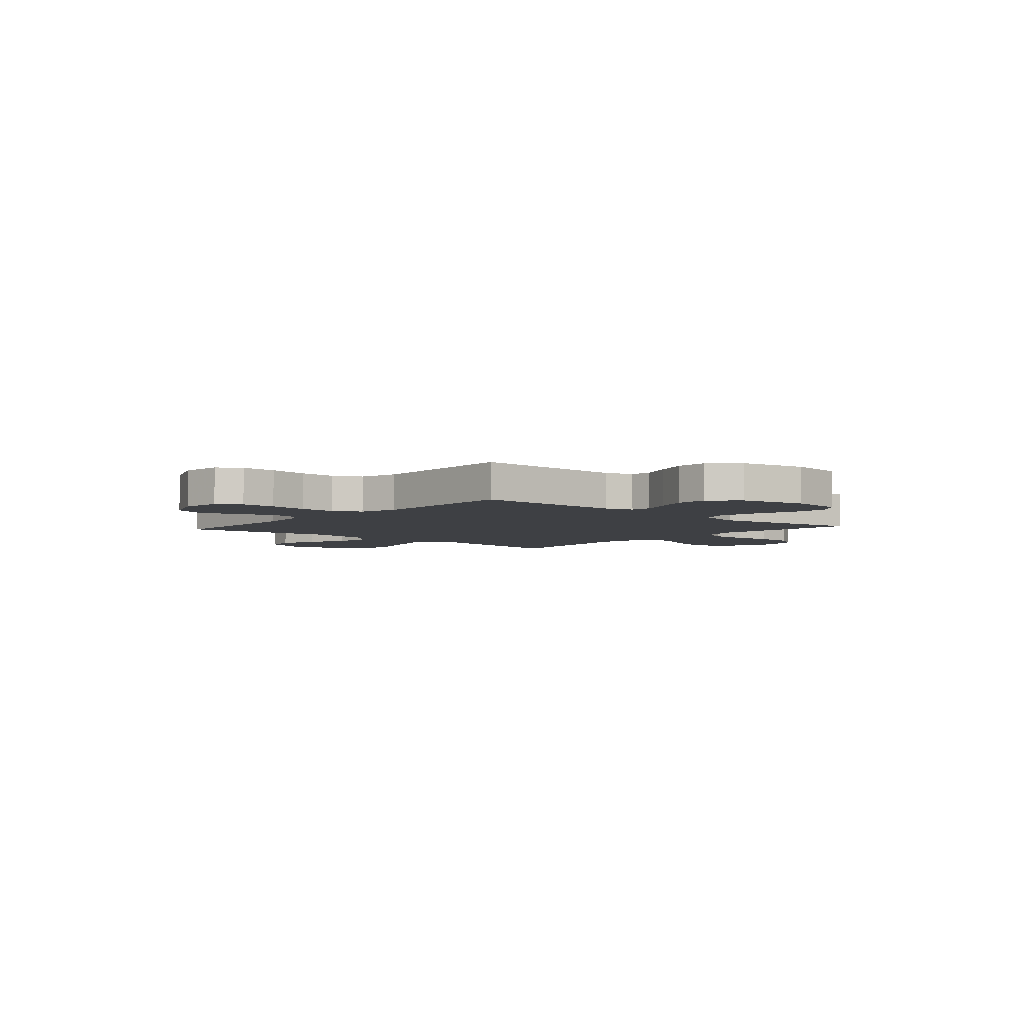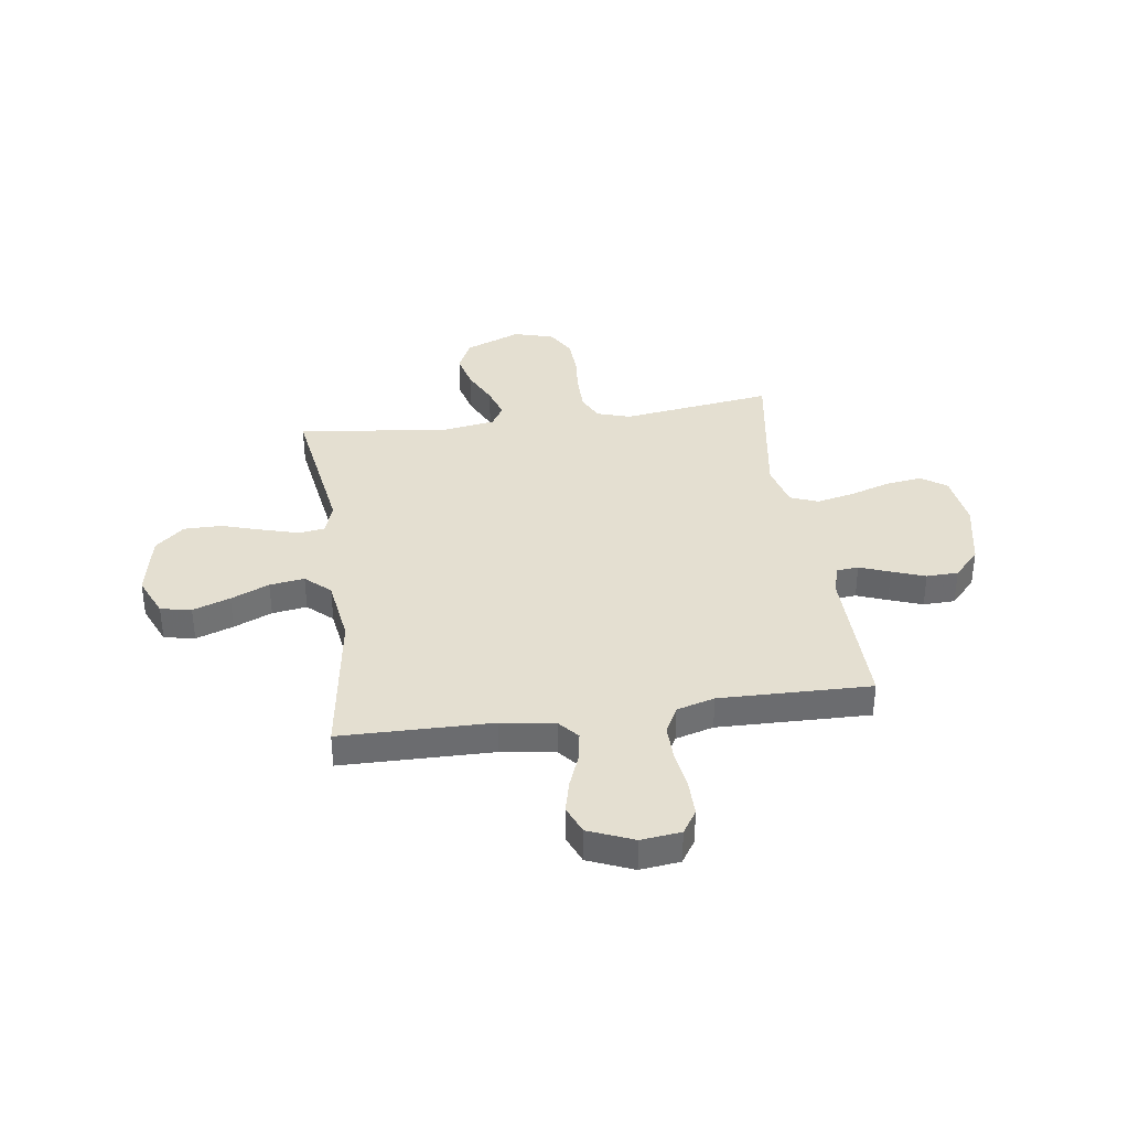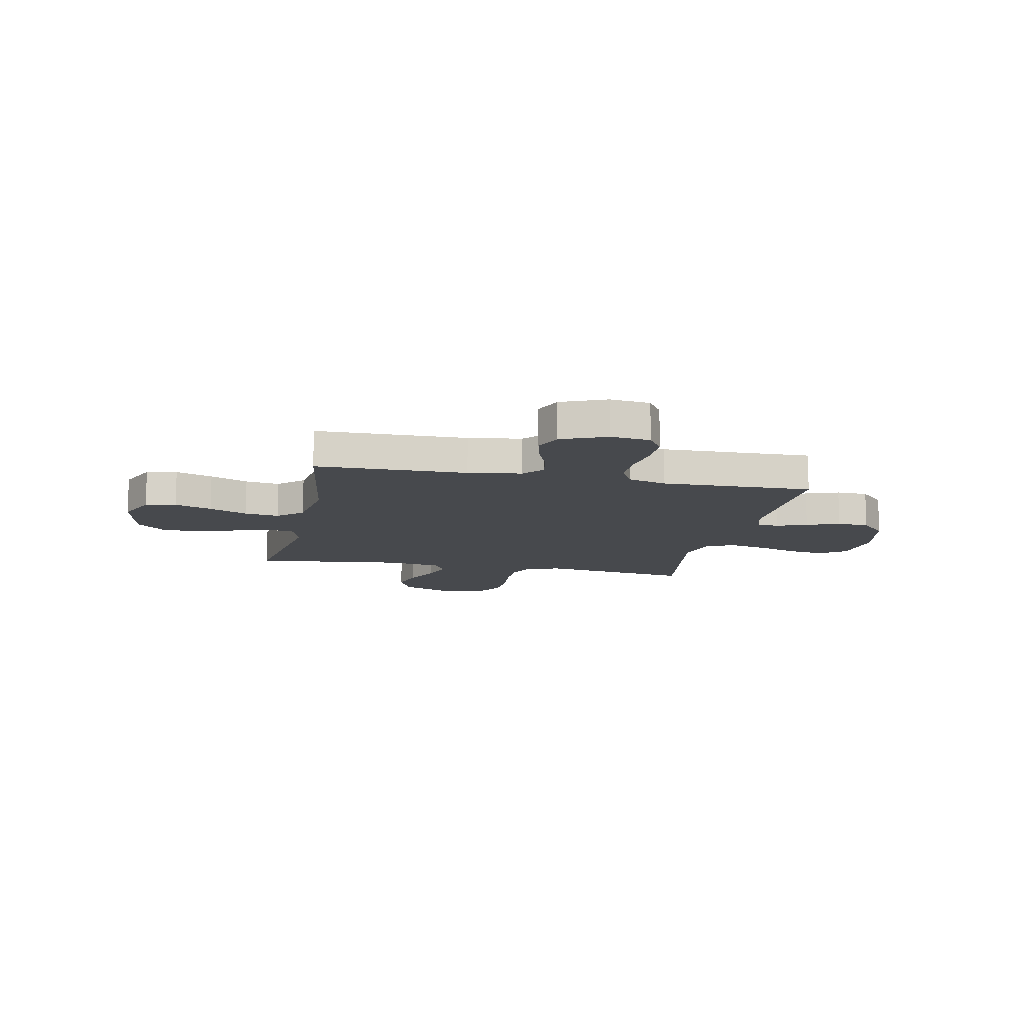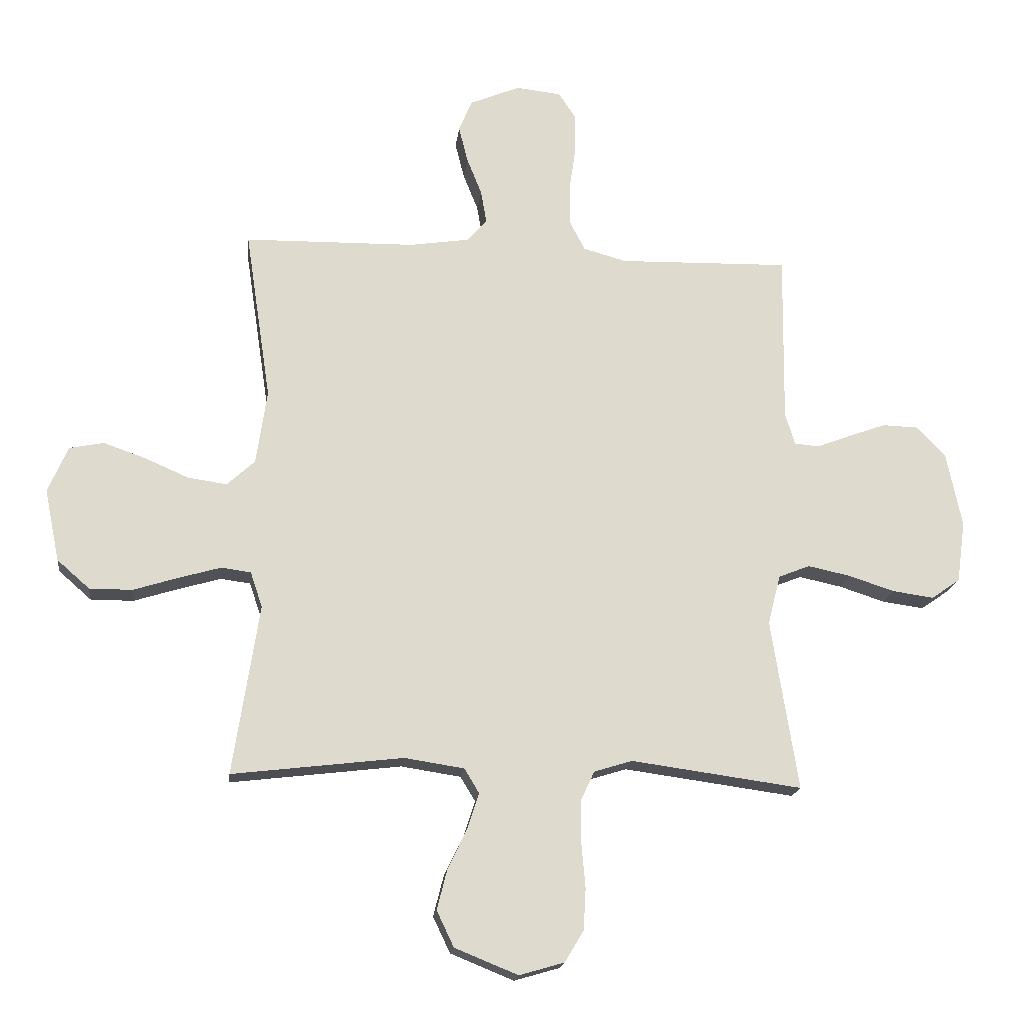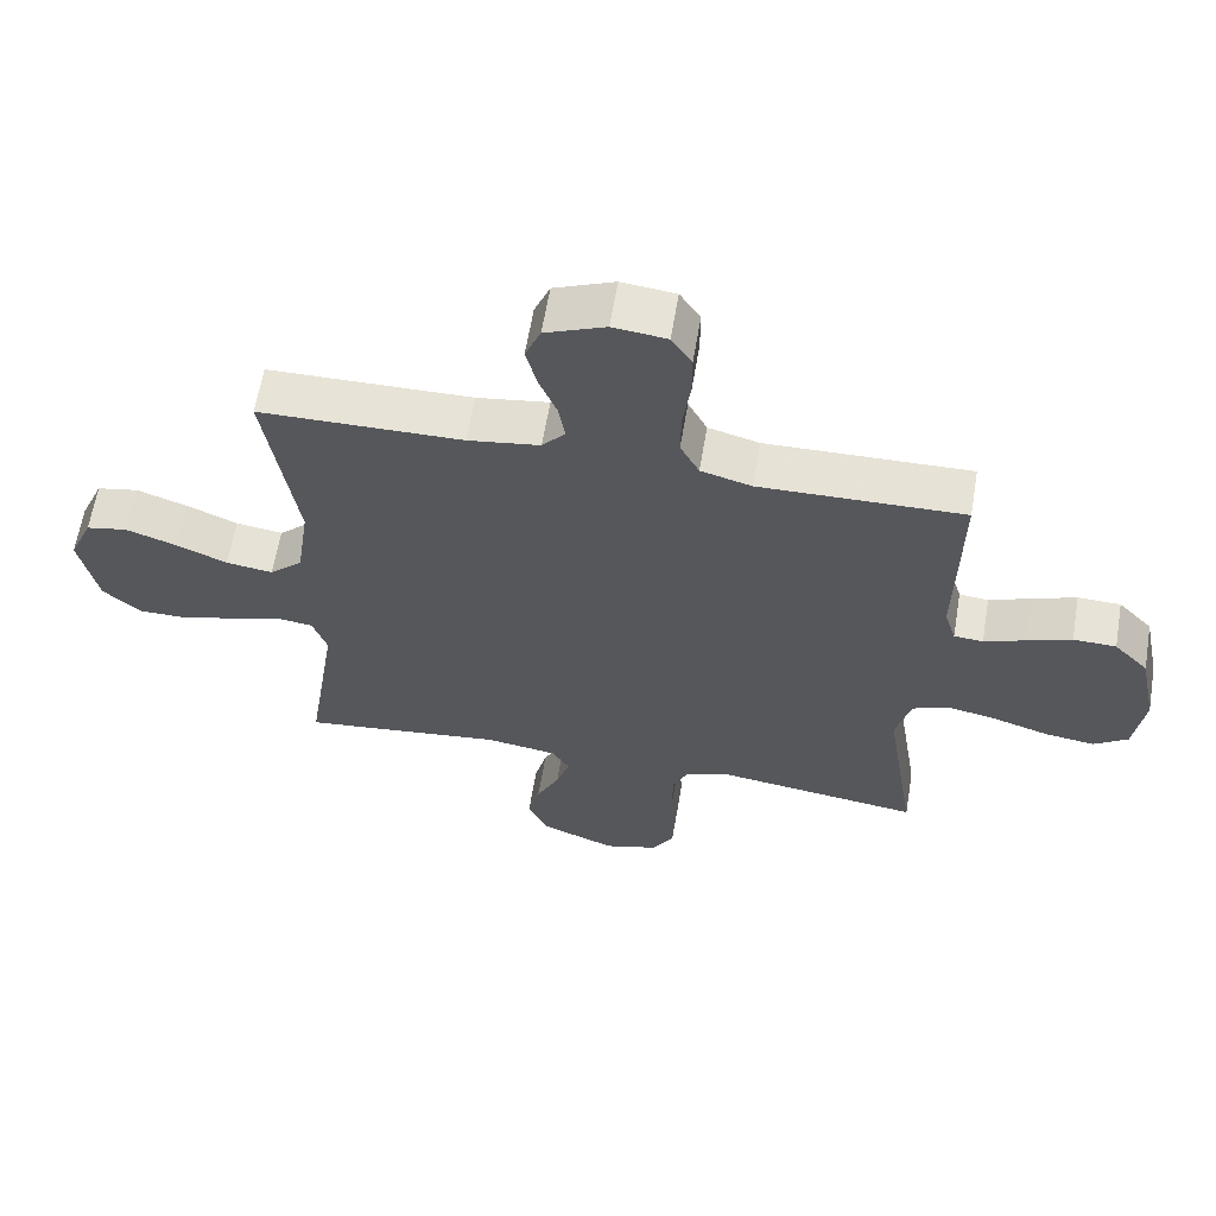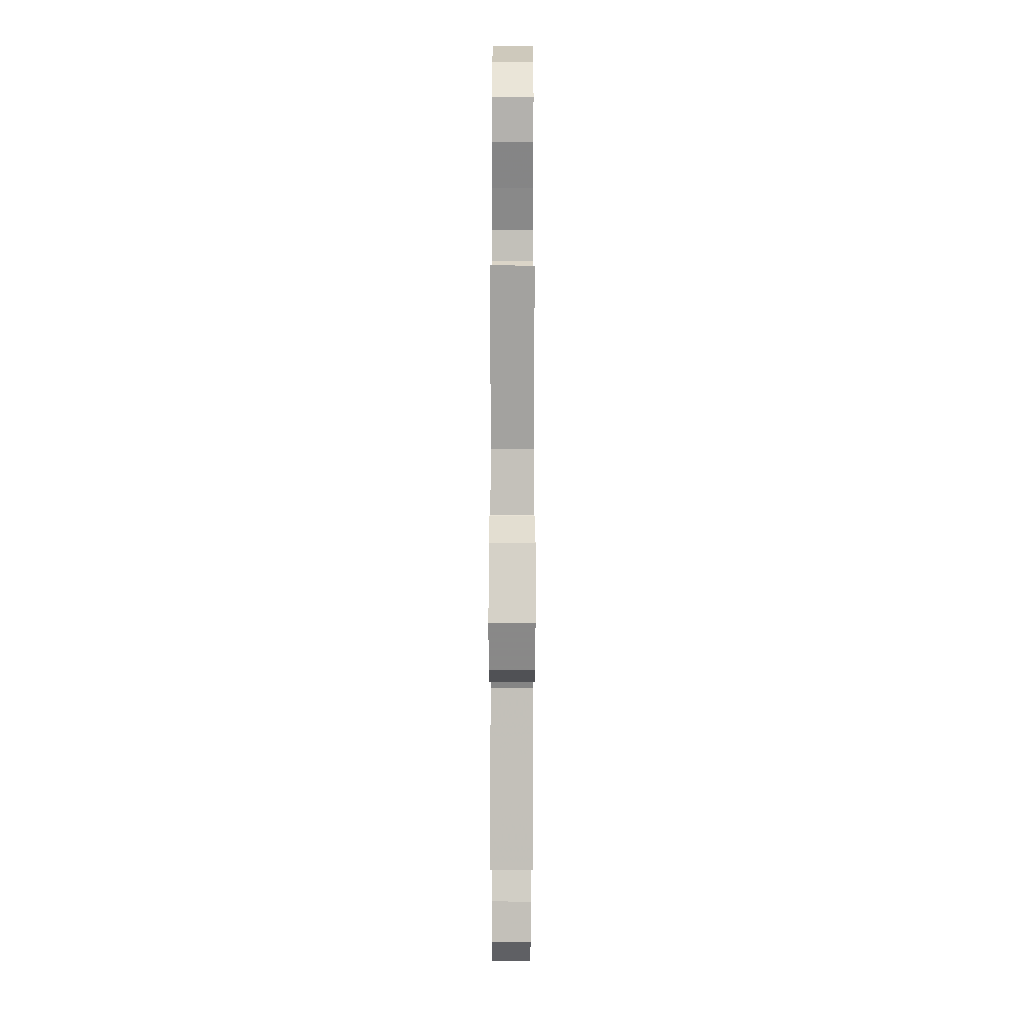
<metadata>
{"format":"obj","ext":"obj","renderer":"f3d","projection":"perspective","resolution":1024,"background":"white","views":[{"elev":-4.7,"azim":48.8,"up":"+Y"},{"elev":36.7,"azim":-8.1,"up":"+Y"},{"elev":-12.0,"azim":-11.7,"up":"+Y"},{"elev":-18.0,"azim":-6.7,"up":"+Z"},{"elev":62.3,"azim":9.5,"up":"+Z"},{"elev":-79.2,"azim":-90.1,"up":"+Z"}]}
</metadata>
<code>
v -0.5 0.07 -0.5
v -0.454 0.07 -0.2
v -0.475 0.07 -0.138
v -0.527 0.07 -0.131
v -0.6 0.07 -0.152
v -0.68 0.07 -0.177
v -0.755 0.07 -0.177
v -0.812 0.07 -0.127
v -0.838 0.07 0
v -0.803 0.07 0.081
v -0.742 0.07 0.093
v -0.668 0.07 0.067
v -0.592 0.07 0.034
v -0.523 0.07 0.024
v -0.474 0.07 0.069
v -0.455 0.07 0.2
v -0.5 0.07 0.5
v -0.2 0.07 0.505
v -0.094 0.07 0.521
v -0.06 0.07 0.561
v -0.07 0.07 0.619
v -0.096 0.07 0.684
v -0.112 0.07 0.748
v -0.089 0.07 0.804
v 0 0.07 0.841
v 0.079 0.07 0.832
v 0.109 0.07 0.786
v 0.109 0.07 0.717
v 0.098 0.07 0.64
v 0.097 0.07 0.568
v 0.125 0.07 0.514
v 0.2 0.07 0.493
v 0.5 0.07 0.5
v 0.496 0.07 0.2
v 0.513 0.07 0.144
v 0.556 0.07 0.14
v 0.616 0.07 0.163
v 0.682 0.07 0.187
v 0.745 0.07 0.185
v 0.796 0.07 0.131
v 0.823 0.07 0
v 0.808 0.07 -0.108
v 0.758 0.07 -0.143
v 0.685 0.07 -0.133
v 0.605 0.07 -0.107
v 0.53 0.07 -0.091
v 0.475 0.07 -0.113
v 0.453 0.07 -0.2
v 0.5 0.07 -0.5
v 0.2 0.07 -0.459
v 0.133 0.07 -0.48
v 0.109 0.07 -0.532
v 0.109 0.07 -0.605
v 0.116 0.07 -0.684
v 0.112 0.07 -0.757
v 0.079 0.07 -0.812
v 0 0.07 -0.835
v -0.111 0.07 -0.79
v -0.141 0.07 -0.727
v -0.123 0.07 -0.656
v -0.089 0.07 -0.585
v -0.069 0.07 -0.523
v -0.095 0.07 -0.48
v -0.2 0.07 -0.464
v -0.5 0 -0.5
v -0.454 0 -0.2
v -0.475 0 -0.138
v -0.527 0 -0.131
v -0.6 0 -0.152
v -0.68 0 -0.177
v -0.755 0 -0.177
v -0.812 0 -0.127
v -0.838 0 0
v -0.803 0 0.081
v -0.742 0 0.093
v -0.668 0 0.067
v -0.592 0 0.034
v -0.523 0 0.024
v -0.474 0 0.069
v -0.455 0 0.2
v -0.5 0 0.5
v -0.2 0 0.505
v -0.094 0 0.521
v -0.06 0 0.561
v -0.07 0 0.619
v -0.096 0 0.684
v -0.112 0 0.748
v -0.089 0 0.804
v 0 0 0.841
v 0.079 0 0.832
v 0.109 0 0.786
v 0.109 0 0.717
v 0.098 0 0.64
v 0.097 0 0.568
v 0.125 0 0.514
v 0.2 0 0.493
v 0.5 0 0.5
v 0.496 0 0.2
v 0.513 0 0.144
v 0.556 0 0.14
v 0.616 0 0.163
v 0.682 0 0.187
v 0.745 0 0.185
v 0.796 0 0.131
v 0.823 0 0
v 0.808 0 -0.108
v 0.758 0 -0.143
v 0.685 0 -0.133
v 0.605 0 -0.107
v 0.53 0 -0.091
v 0.475 0 -0.113
v 0.453 0 -0.2
v 0.5 0 -0.5
v 0.2 0 -0.459
v 0.133 0 -0.48
v 0.109 0 -0.532
v 0.109 0 -0.605
v 0.116 0 -0.684
v 0.112 0 -0.757
v 0.079 0 -0.812
v 0 0 -0.835
v -0.111 0 -0.79
v -0.141 0 -0.727
v -0.123 0 -0.656
v -0.089 0 -0.585
v -0.069 0 -0.523
v -0.095 0 -0.48
v -0.2 0 -0.464
f 59 60 61
f 58 59 61
f 57 58 61
f 56 57 61
f 55 56 61
f 54 55 61
f 53 54 61
f 52 53 61 62
f 51 52 62 63
f 48 49 50
f 51 63 64
f 50 51 64
f 48 50 64
f 47 48 64
f 43 44 45
f 42 43 45
f 41 42 45
f 40 41 45
f 39 40 45
f 38 39 45
f 37 38 45
f 36 37 45
f 35 36 45 46
f 34 35 46 47
f 64 1 2
f 47 64 2
f 34 47 2
f 33 34 2
f 32 33 2
f 27 28 29
f 26 27 29
f 25 26 29
f 24 25 29
f 23 24 29
f 22 23 29
f 21 22 29
f 20 21 29 30
f 19 20 30 31
f 16 17 18
f 32 2 3
f 31 32 3
f 19 31 3
f 18 19 3
f 16 18 3
f 15 16 3
f 11 12 13
f 10 11 13
f 9 10 13
f 8 9 13
f 7 8 13
f 6 7 13
f 5 6 13
f 4 5 13 14
f 3 4 14 15
f 125 124 123
f 125 123 122
f 125 122 121
f 125 121 120
f 125 120 119
f 125 119 118
f 125 118 117
f 126 125 117 116
f 127 126 116 115
f 114 113 112
f 128 127 115
f 128 115 114
f 128 114 112
f 128 112 111
f 109 108 107
f 109 107 106
f 109 106 105
f 109 105 104
f 109 104 103
f 109 103 102
f 109 102 101
f 109 101 100
f 110 109 100 99
f 111 110 99 98
f 66 65 128
f 66 128 111
f 66 111 98
f 66 98 97
f 66 97 96
f 93 92 91
f 93 91 90
f 93 90 89
f 93 89 88
f 93 88 87
f 93 87 86
f 93 86 85
f 94 93 85 84
f 95 94 84 83
f 82 81 80
f 67 66 96
f 67 96 95
f 67 95 83
f 67 83 82
f 67 82 80
f 67 80 79
f 77 76 75
f 77 75 74
f 77 74 73
f 77 73 72
f 77 72 71
f 77 71 70
f 77 70 69
f 78 77 69 68
f 79 78 68 67
f 1 65 66 2
f 2 66 67 3
f 3 67 68 4
f 4 68 69 5
f 5 69 70 6
f 6 70 71 7
f 7 71 72 8
f 8 72 73 9
f 9 73 74 10
f 10 74 75 11
f 11 75 76 12
f 12 76 77 13
f 13 77 78 14
f 14 78 79 15
f 15 79 80 16
f 16 80 81 17
f 17 81 82 18
f 18 82 83 19
f 19 83 84 20
f 20 84 85 21
f 21 85 86 22
f 22 86 87 23
f 23 87 88 24
f 24 88 89 25
f 25 89 90 26
f 26 90 91 27
f 27 91 92 28
f 28 92 93 29
f 29 93 94 30
f 30 94 95 31
f 31 95 96 32
f 32 96 97 33
f 33 97 98 34
f 34 98 99 35
f 35 99 100 36
f 36 100 101 37
f 37 101 102 38
f 38 102 103 39
f 39 103 104 40
f 40 104 105 41
f 41 105 106 42
f 42 106 107 43
f 43 107 108 44
f 44 108 109 45
f 45 109 110 46
f 46 110 111 47
f 47 111 112 48
f 48 112 113 49
f 49 113 114 50
f 50 114 115 51
f 51 115 116 52
f 52 116 117 53
f 53 117 118 54
f 54 118 119 55
f 55 119 120 56
f 56 120 121 57
f 57 121 122 58
f 58 122 123 59
f 59 123 124 60
f 60 124 125 61
f 61 125 126 62
f 62 126 127 63
f 63 127 128 64
f 64 128 65 1

</code>
